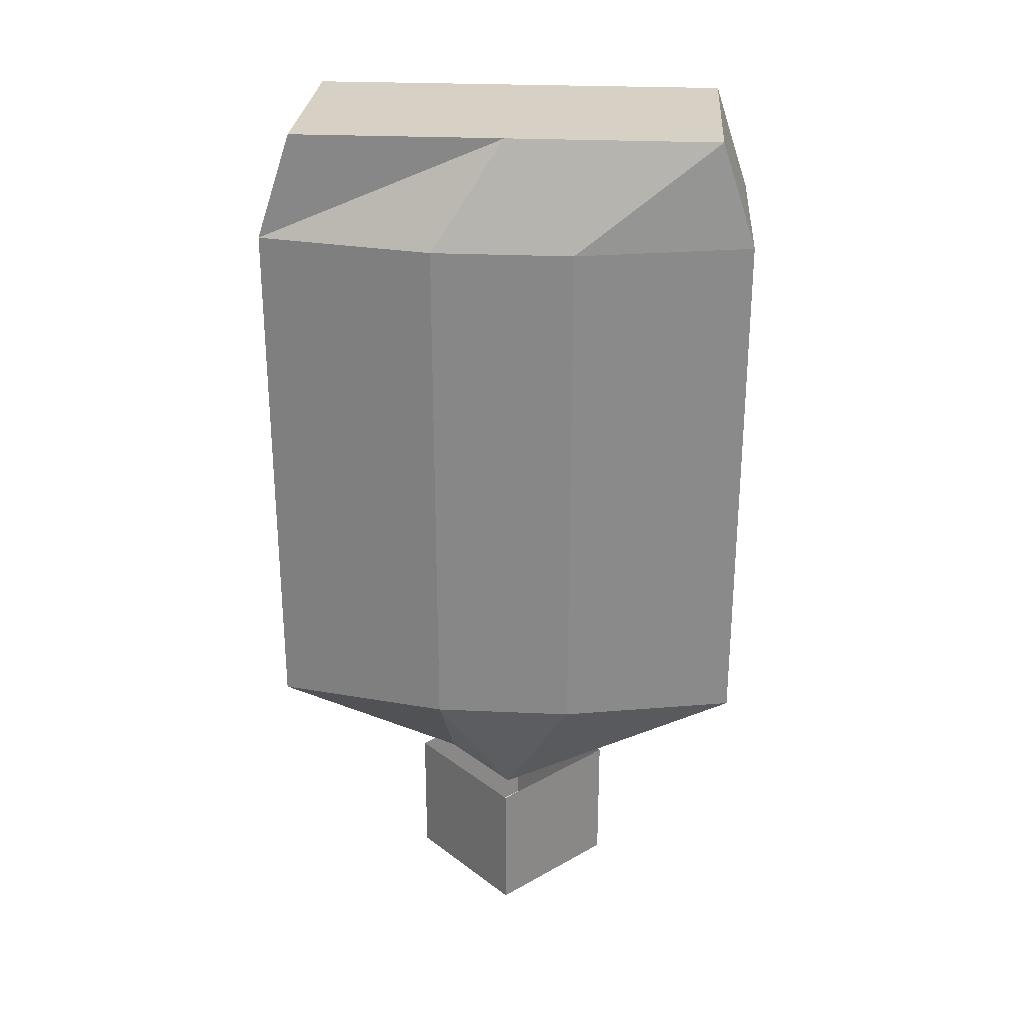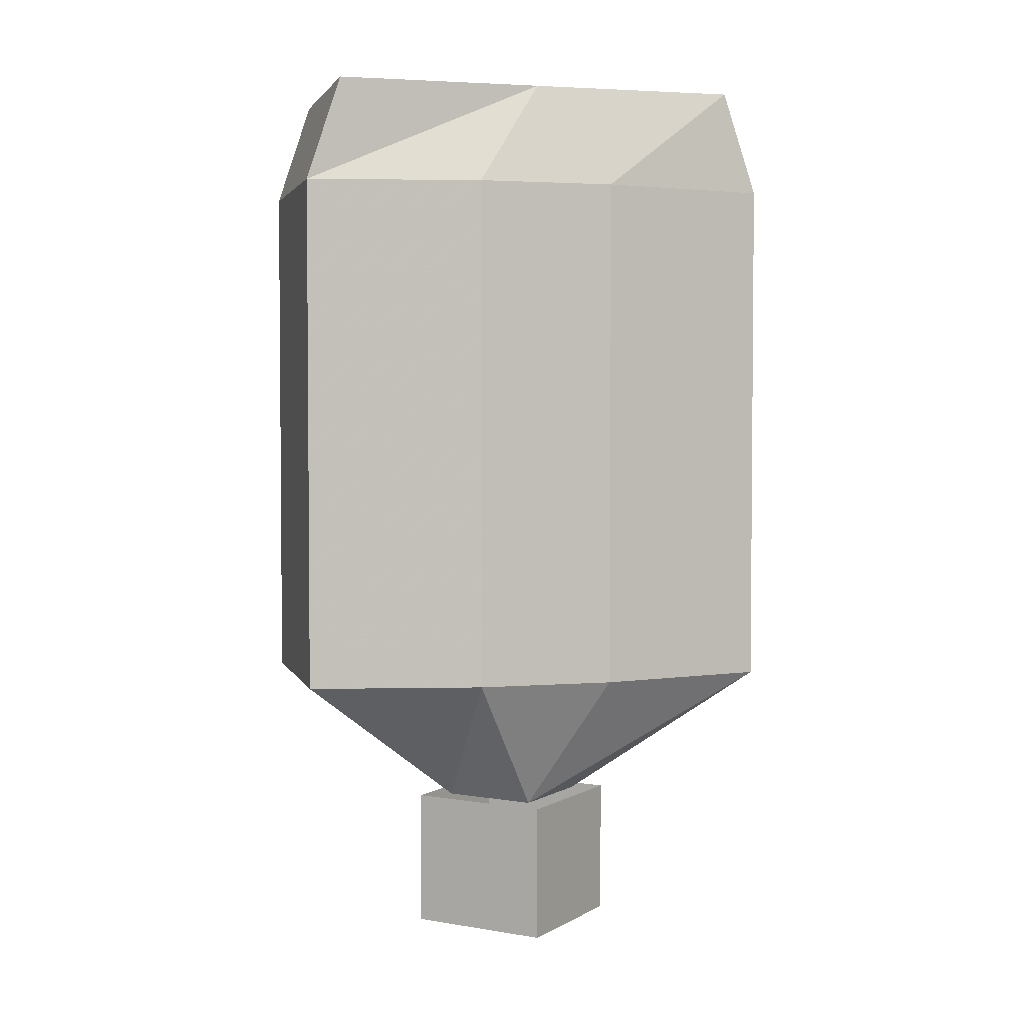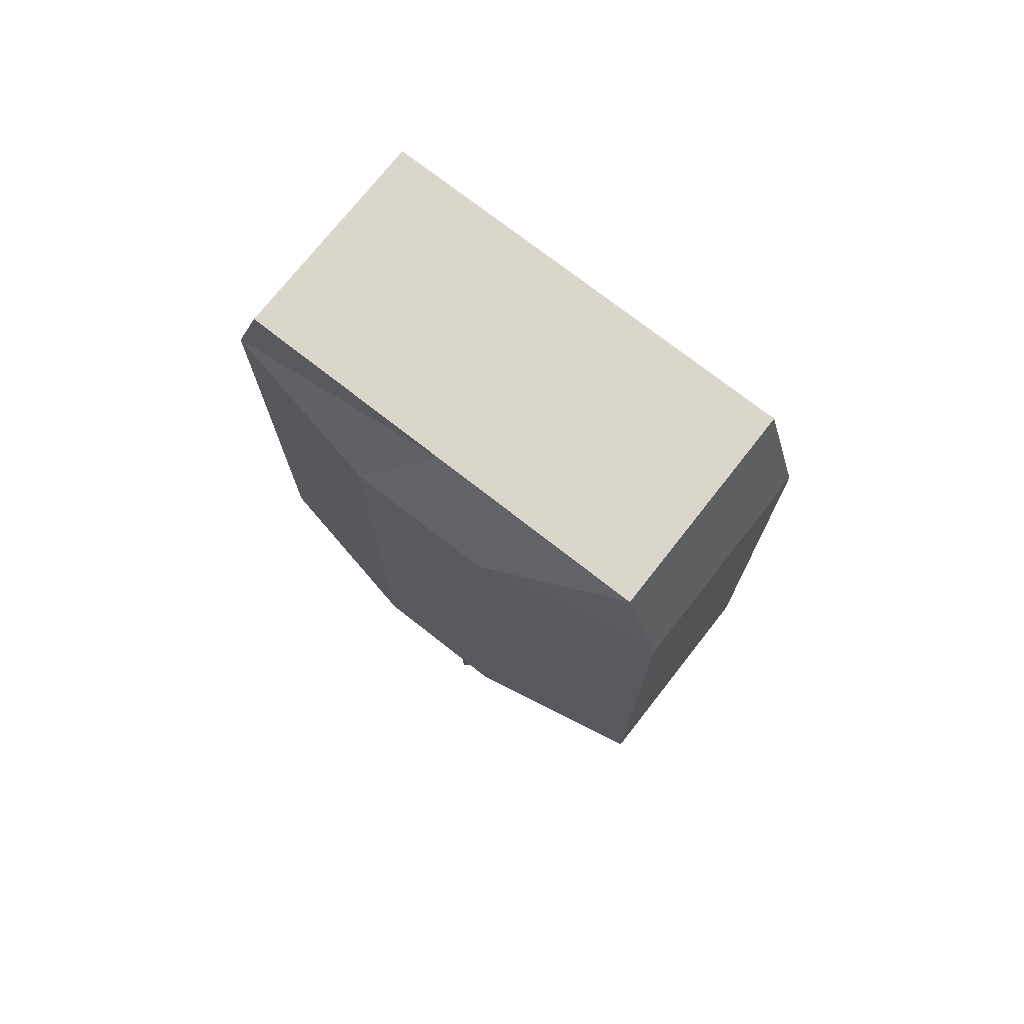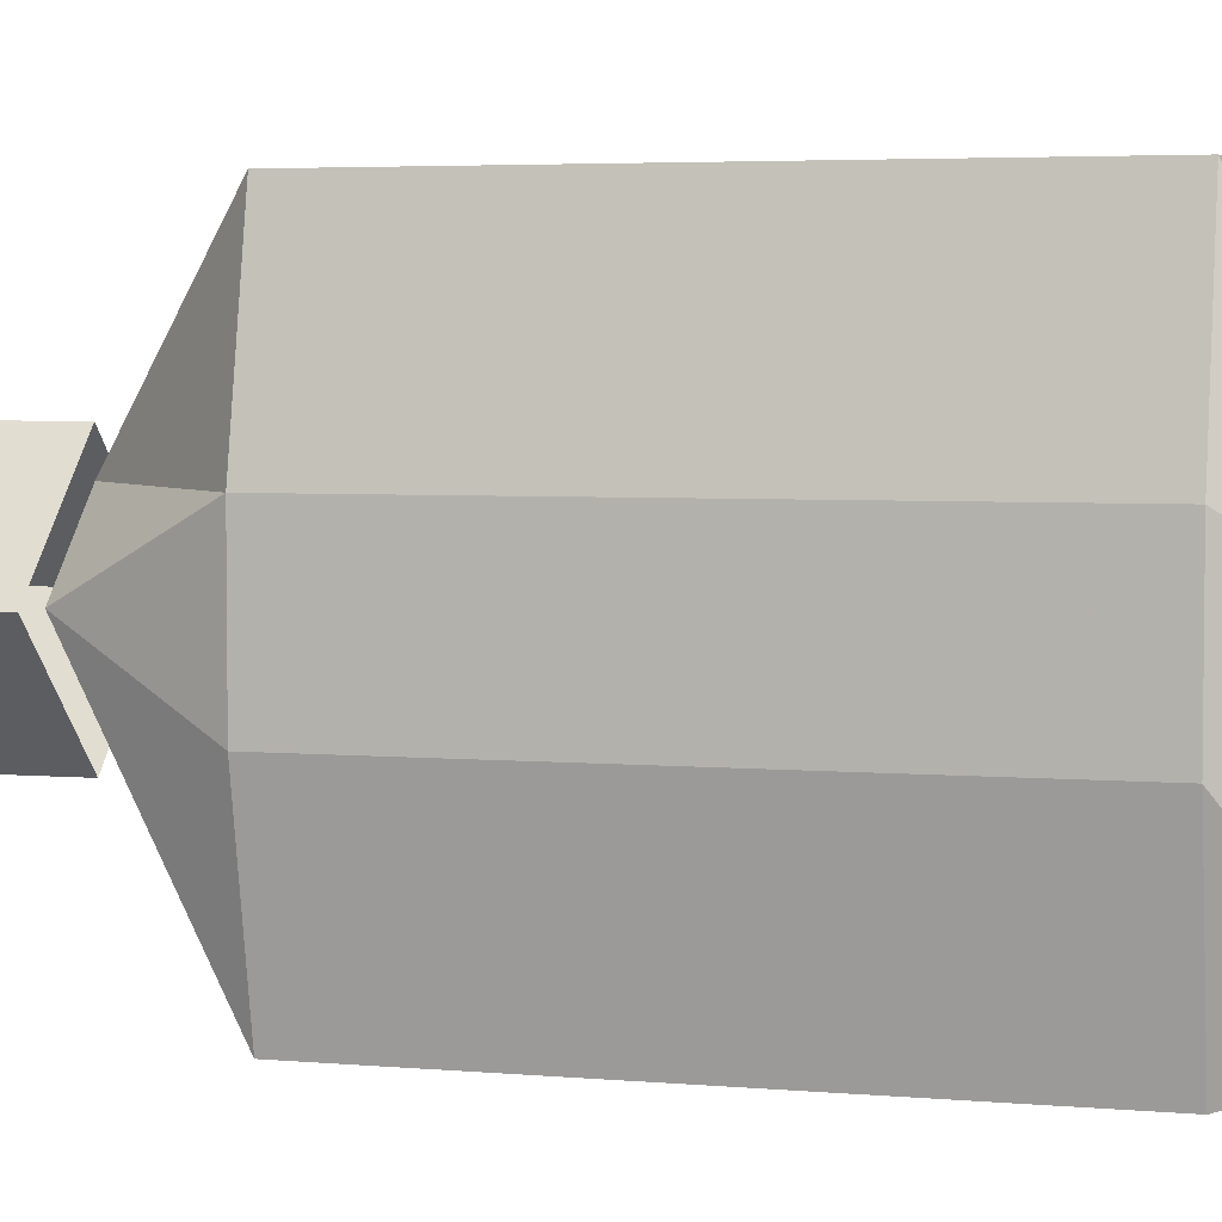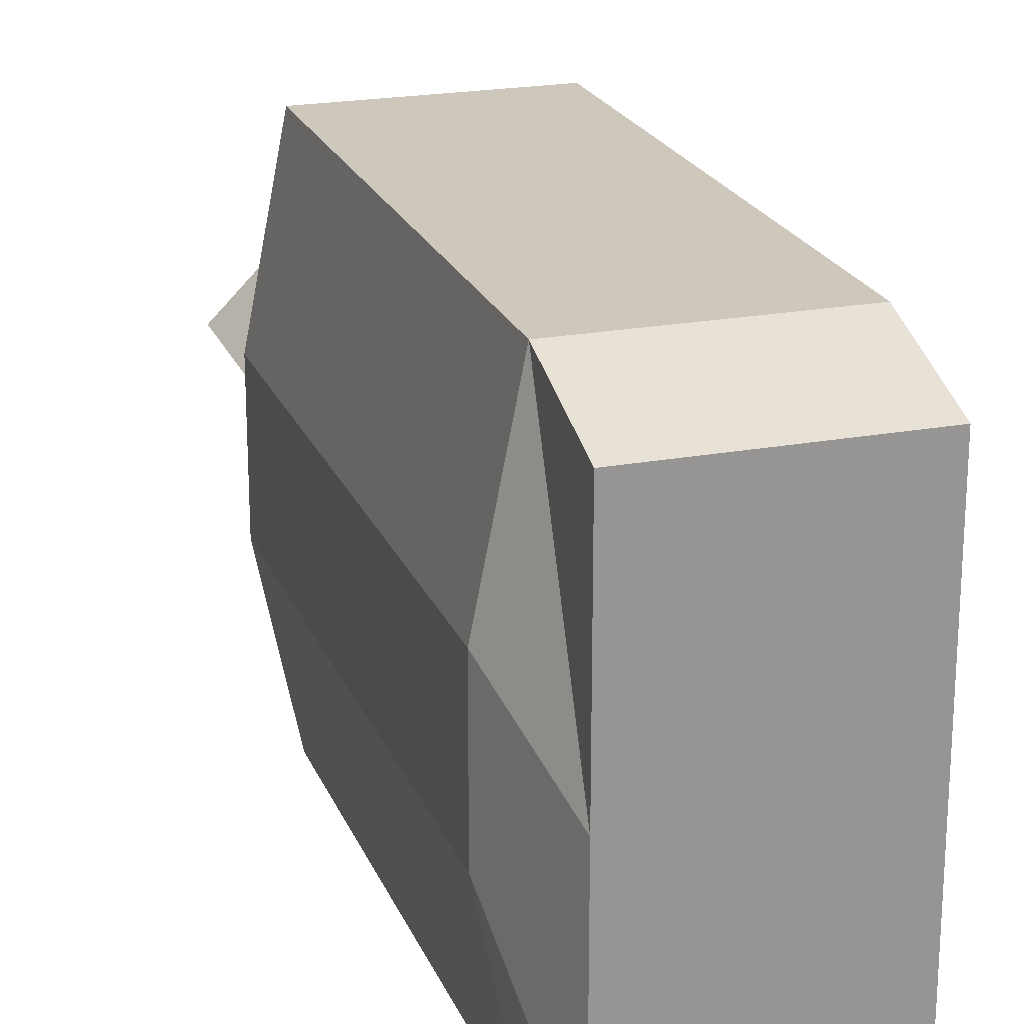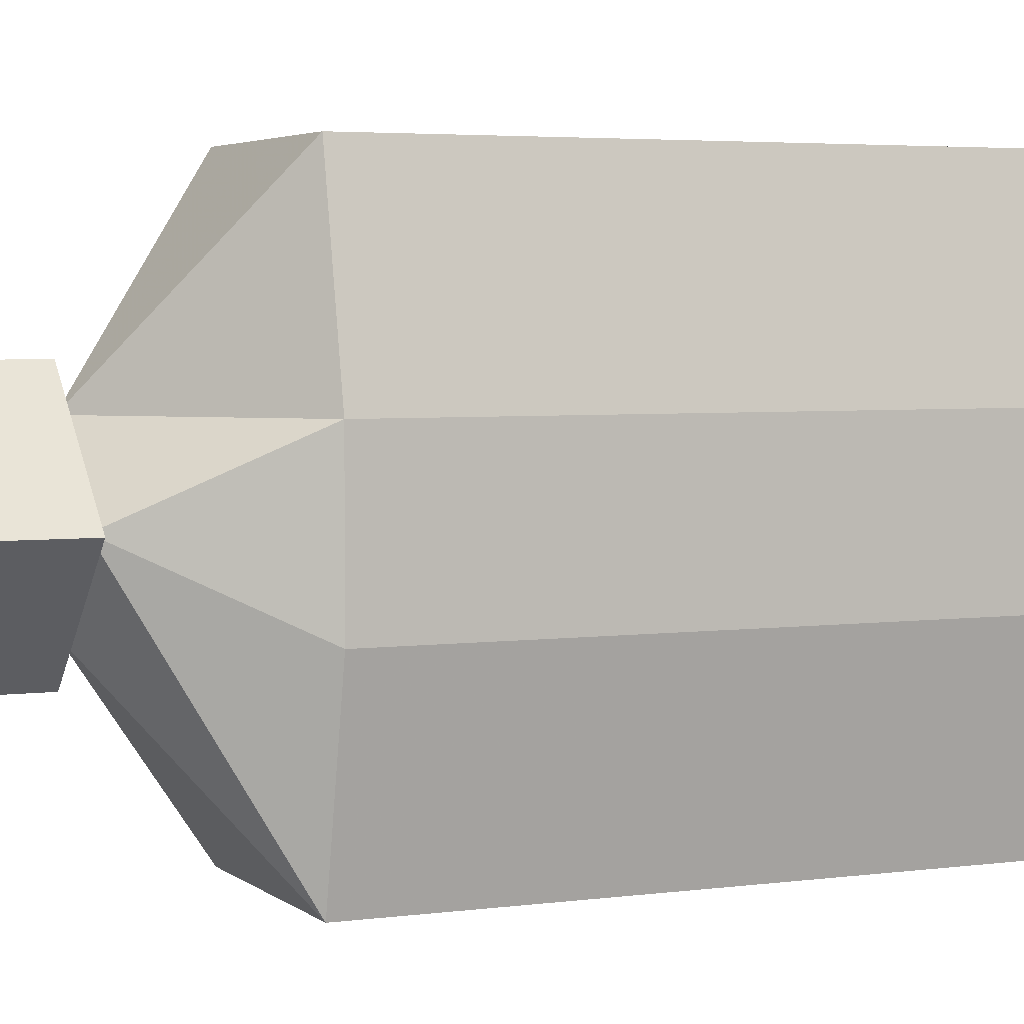
<metadata>
{"format":"obj","ext":"obj","renderer":"f3d","projection":"perspective","resolution":1024,"background":"white","views":[{"elev":26.9,"azim":-86.0,"up":"+Z"},{"elev":3.1,"azim":75.1,"up":"+Z"},{"elev":73.8,"azim":-51.9,"up":"+Z"},{"elev":4.1,"azim":-73.6,"up":"+Y"},{"elev":21.8,"azim":-18.1,"up":"+Y"},{"elev":3.9,"azim":-114.4,"up":"+Y"}]}
</metadata>
<code>
v -0.1562 -0.7969 -0.01562
v -0.2031 -0.7969 -0.01562
v -0.2031 -0.7969 -0.1328
v -0.1562 -0.7969 -0.1328
v -0.1484 -0.7578 -0.01562
v -0.1562 -0.7422 0.007812
v -0.1562 -0.7891 0.007812
v -0.2031 -0.7891 0.007812
v -0.2109 -0.7578 -0.01562
v -0.2109 -0.7578 -0.1328
v -0.1953 -0.7422 -0.1641
v -0.1797 -0.7578 -0.1641
v -0.1484 -0.7578 -0.1328
v -0.1484 -0.7266 -0.01562
v -0.1562 -0.6953 0.007812
v -0.2031 -0.6953 0.007812
v -0.2031 -0.7422 0.007812
v -0.2109 -0.7266 -0.01562
v -0.2109 -0.7266 -0.1328
v -0.1797 -0.7266 -0.1641
v -0.2031 -0.6875 -0.1328
v -0.1562 -0.6875 -0.1328
v -0.1641 -0.7422 -0.1641
v -0.1484 -0.7266 -0.1328
v -0.2031 -0.6875 -0.01562
v -0.1562 -0.6875 -0.01562
v -0.1797 -0.7656 -0.1641
v -0.2031 -0.7422 -0.1641
v -0.2031 -0.7422 -0.1953
v -0.1797 -0.7656 -0.1953
v -0.1562 -0.7422 -0.1641
v -0.1562 -0.7422 -0.1953
v -0.1797 -0.7188 -0.1641
v -0.1797 -0.7188 -0.1953
v -0.1797 -0.7422 -0.1953
f 1 2 3
f 1 3 4
f 1 4 5
f 1 5 6
f 1 6 7
f 1 7 2
f 2 7 8
f 2 8 9
f 2 9 10
f 2 10 3
f 4 13 5
f 5 13 14
f 5 14 6
f 6 14 15
f 6 15 16
f 6 16 17
f 6 17 8
f 6 8 7
f 9 18 19
f 9 19 10
f 18 25 21
f 18 21 19
f 25 26 22
f 25 22 21
f 26 14 24
f 26 24 22
f 14 13 24
f 8 17 9
f 9 17 18
f 18 17 25
f 25 17 16
f 25 16 26
f 26 16 15
f 26 15 14
f 3 10 11
f 3 11 12
f 3 12 4
f 4 12 13
f 10 19 11
f 11 19 20
f 20 19 21
f 20 21 22
f 20 22 23
f 23 22 24
f 23 24 13
f 23 13 12
f 27 28 29
f 27 29 30
f 27 30 31
f 31 30 32
f 31 32 33
f 33 32 34
f 33 34 28
f 28 34 29
f 29 34 35
f 29 35 30
f 30 35 32
f 32 35 34

</code>
